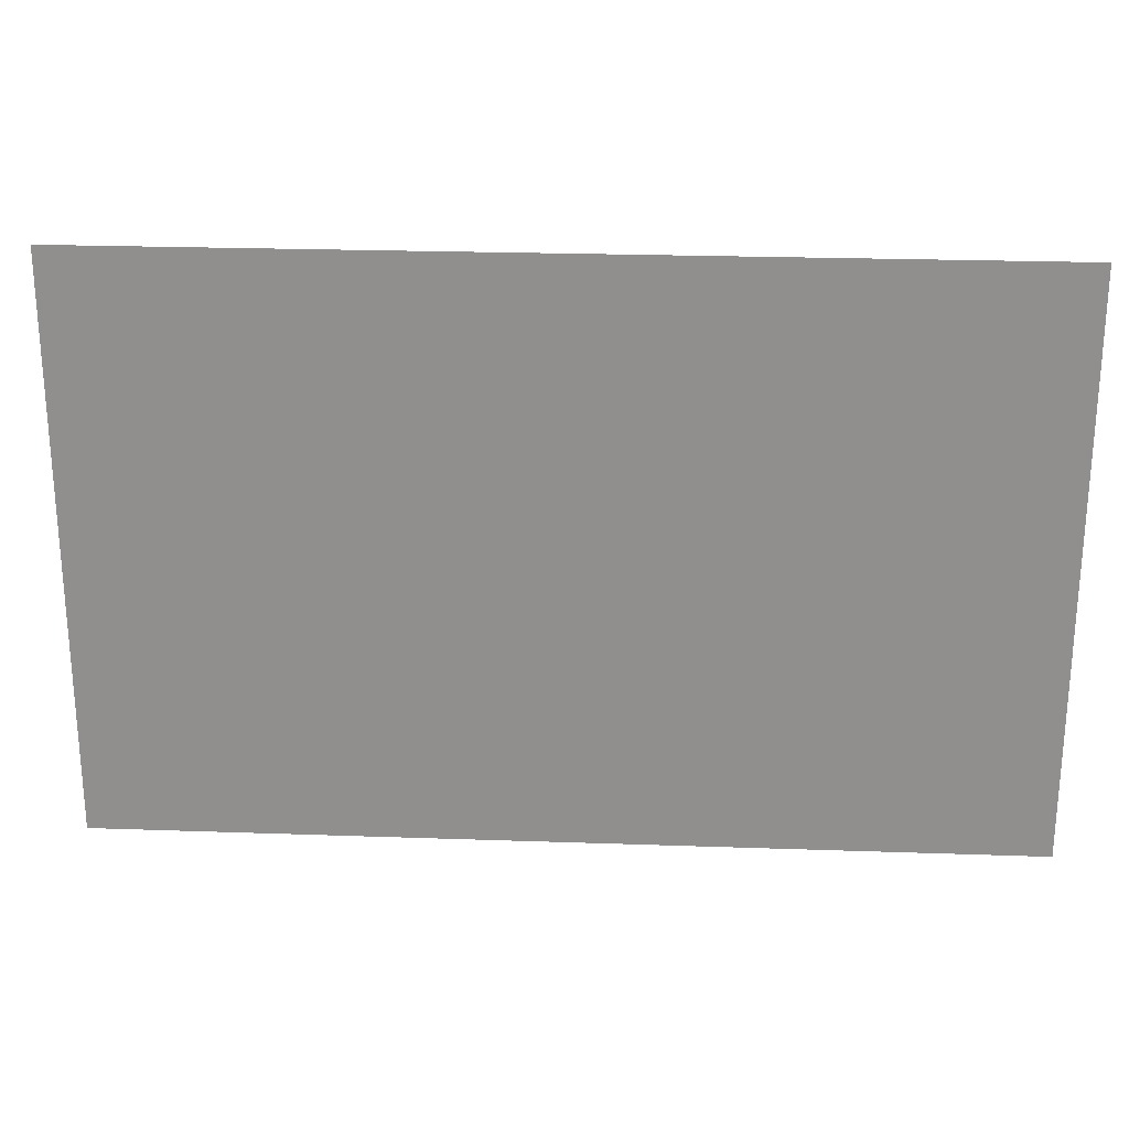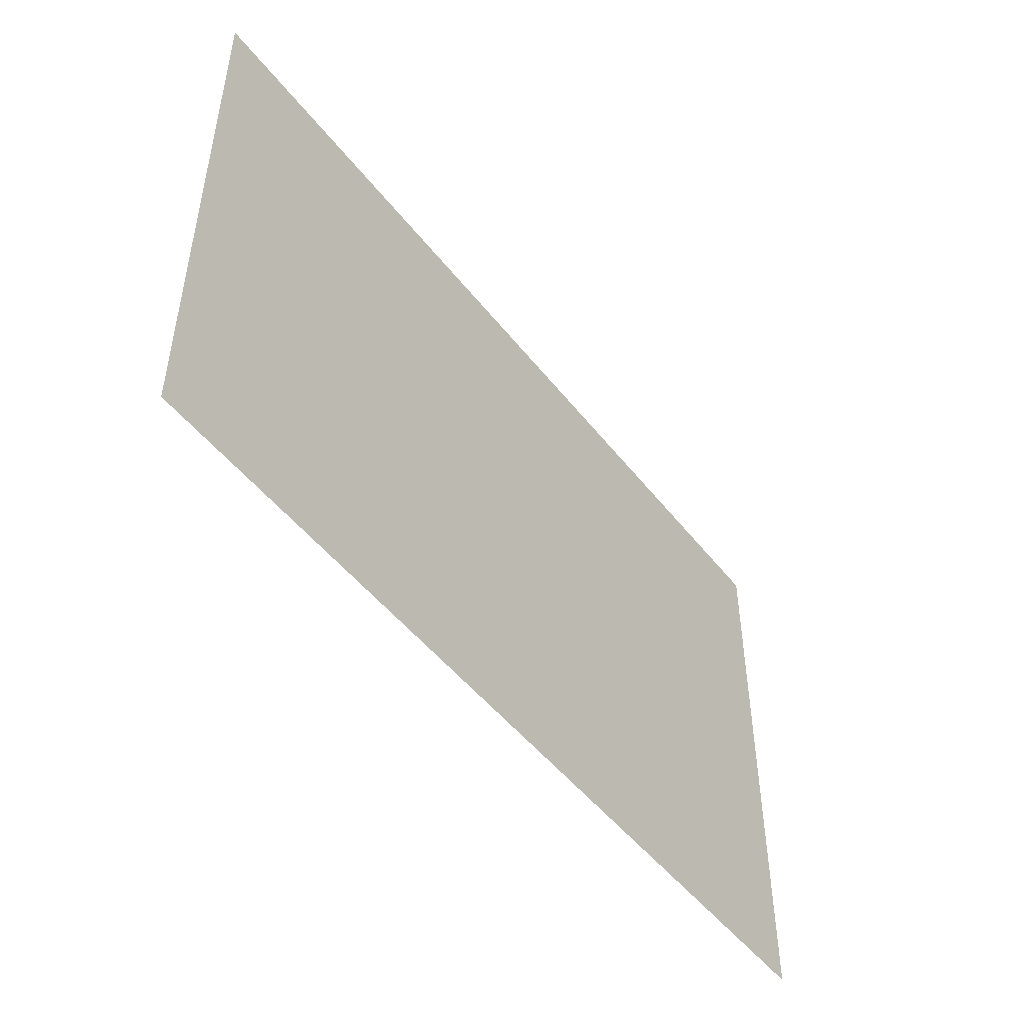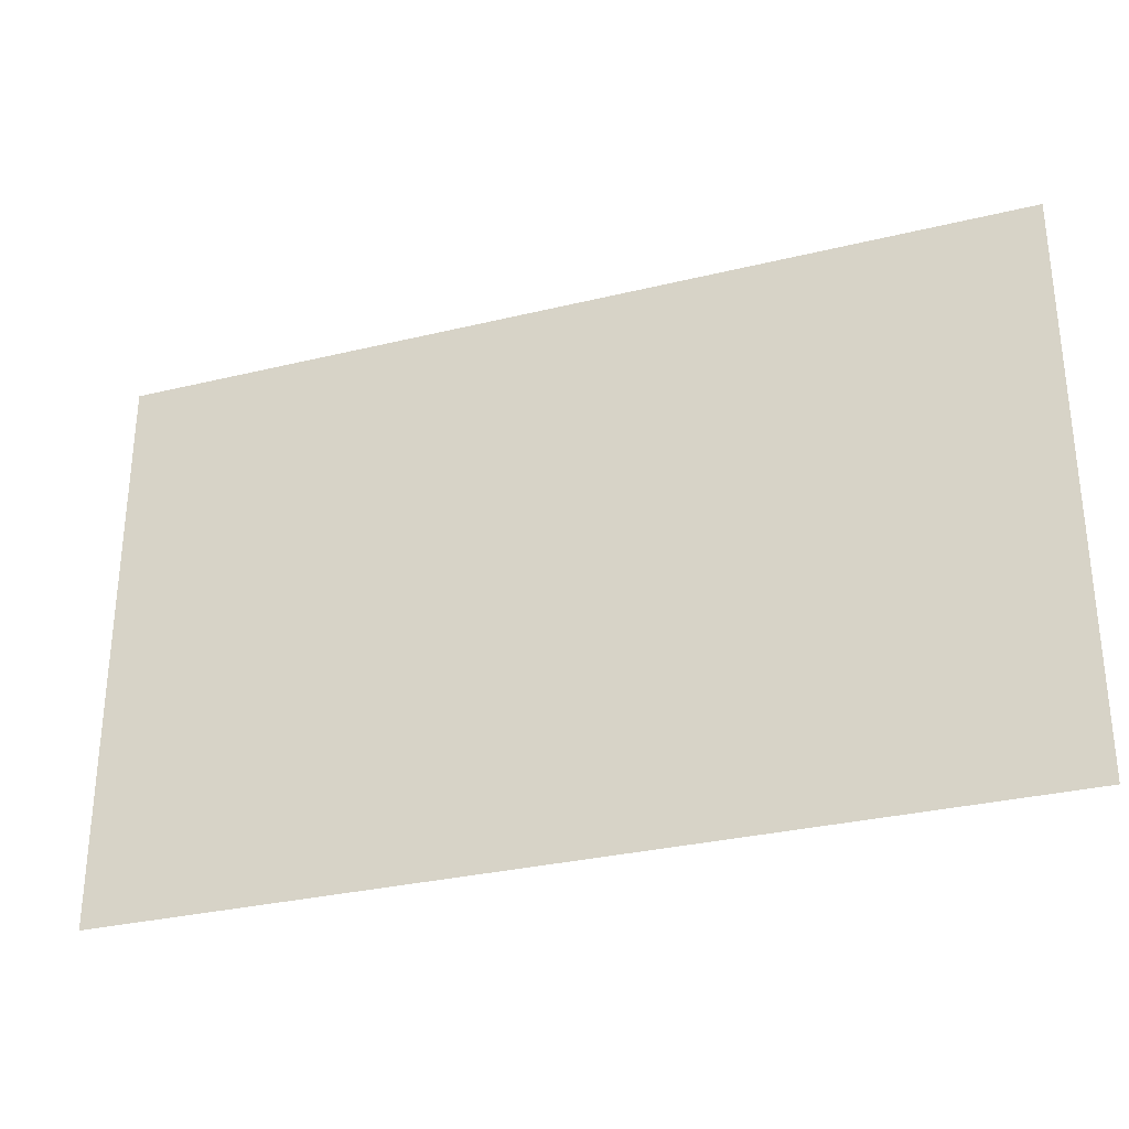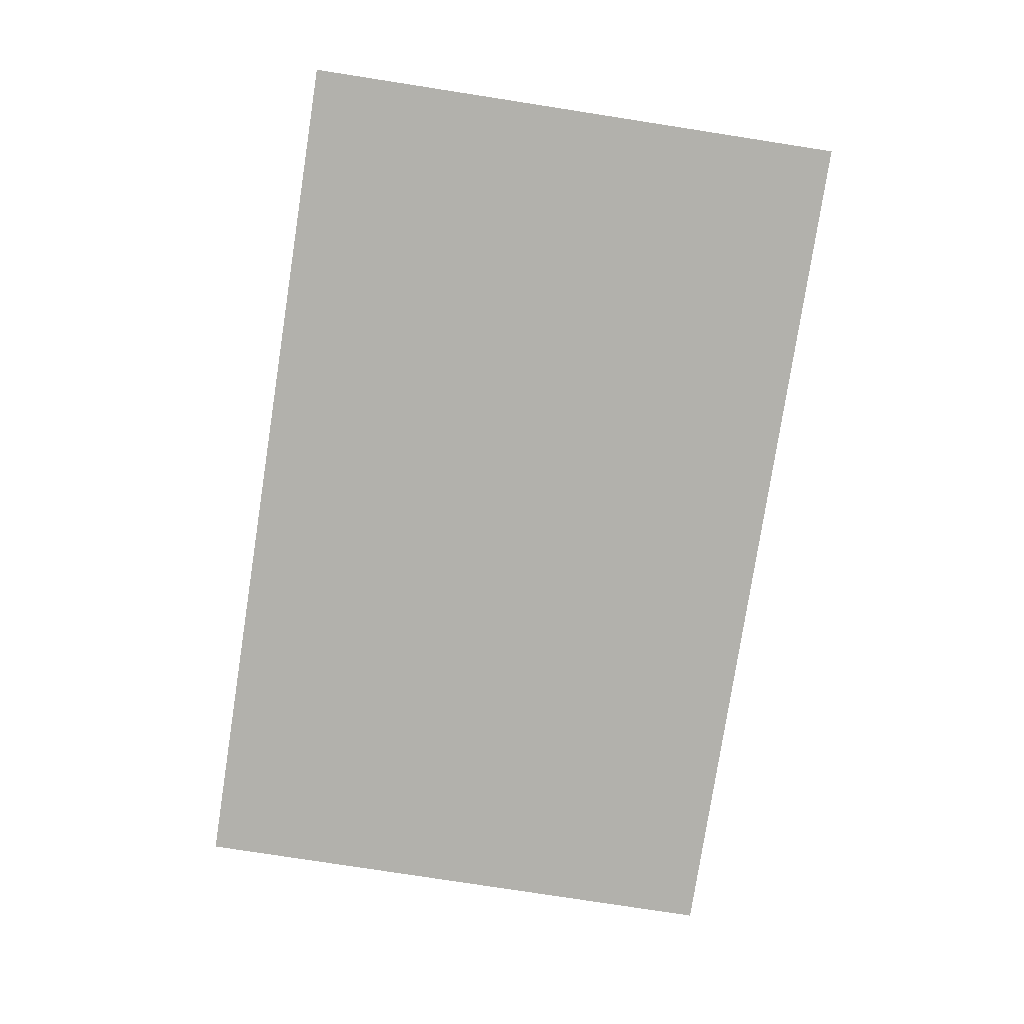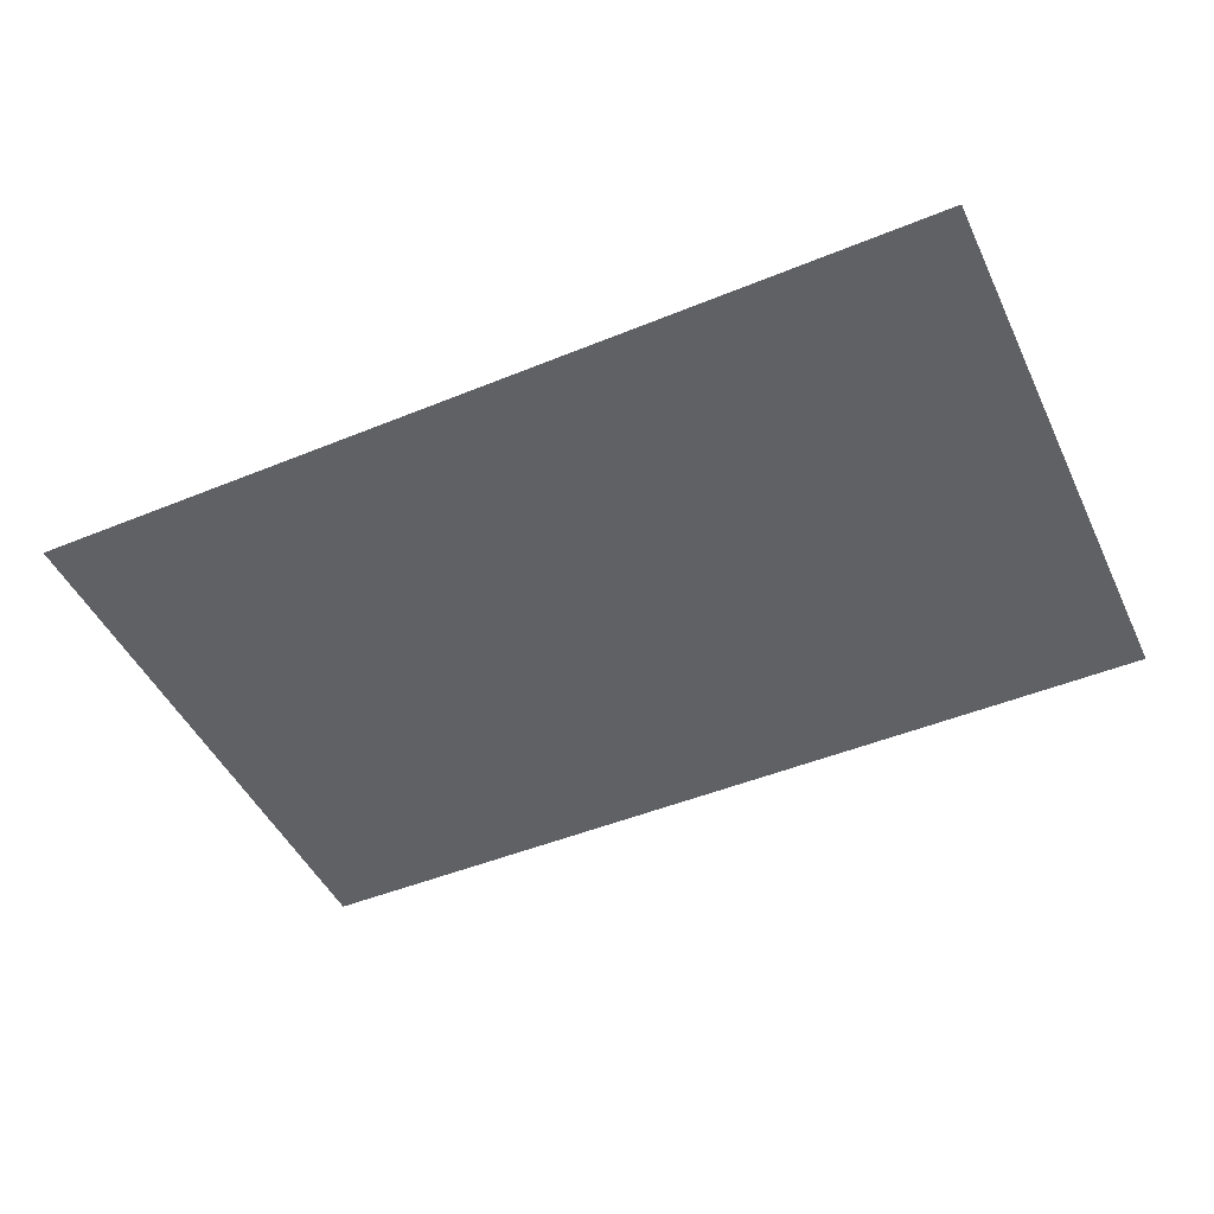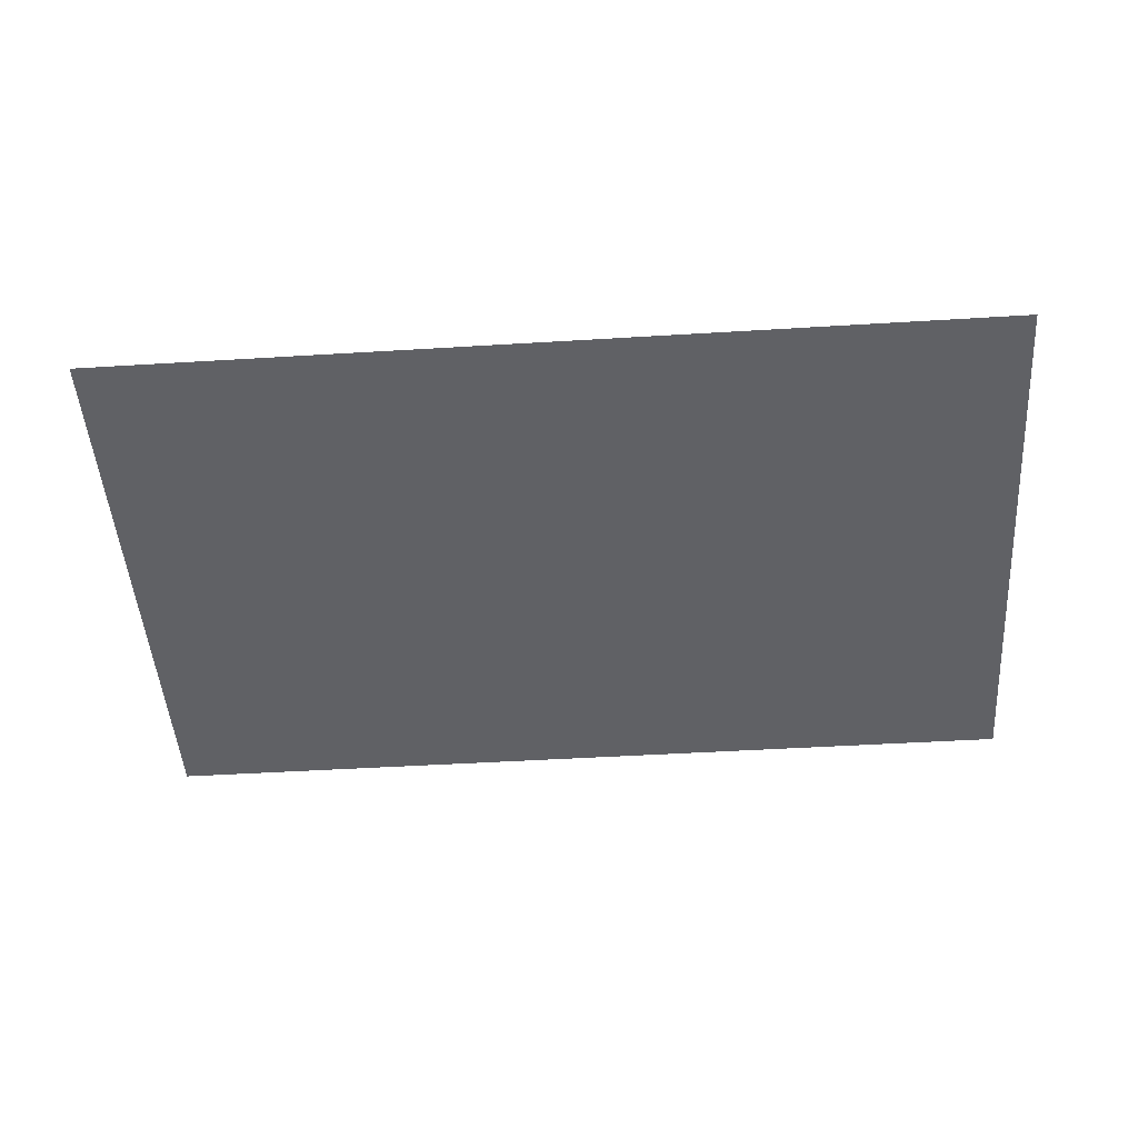
<metadata>
{"format":"obj","ext":"obj","renderer":"f3d","projection":"perspective","resolution":1024,"background":"white","views":[{"elev":24.2,"azim":-176.7,"up":"+Y"},{"elev":-48.9,"azim":126.2,"up":"+Y"},{"elev":-30.6,"azim":-160.6,"up":"+Y"},{"elev":-78.9,"azim":-98.8,"up":"+Z"},{"elev":-47.5,"azim":-155.2,"up":"+Z"},{"elev":-48.1,"azim":3.9,"up":"+Z"}]}
</metadata>
<code>
v 0 -11 0
v 0 -200 0
v 300 -11 0
v 300 -200 0
g g1
f 1 2 4 3
g g2
g g3
g g4

</code>
